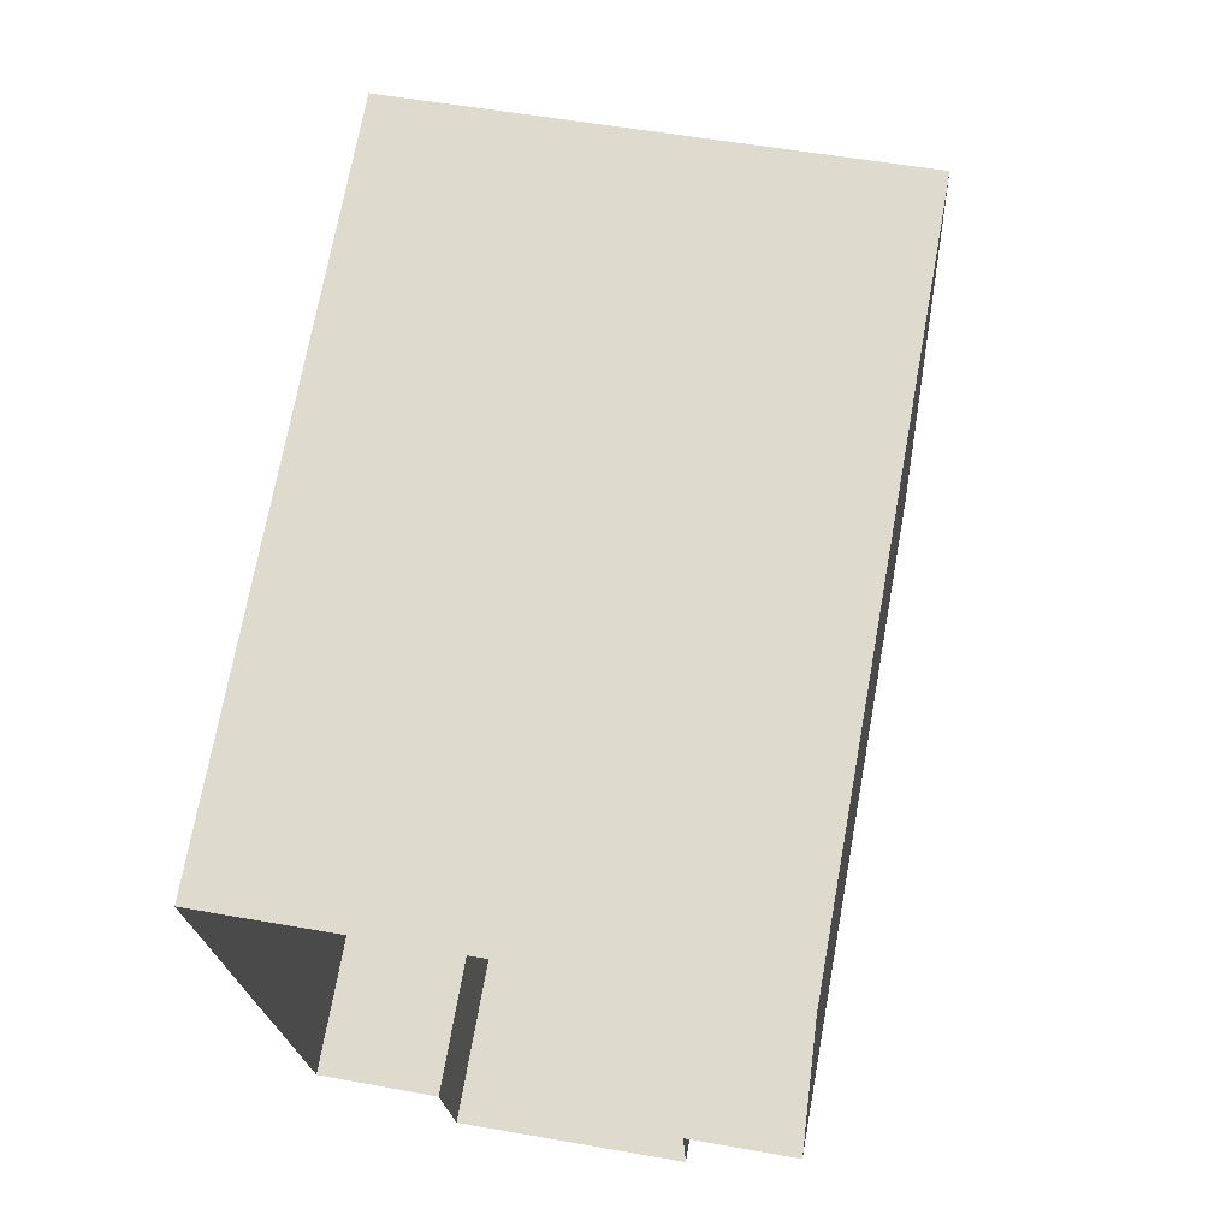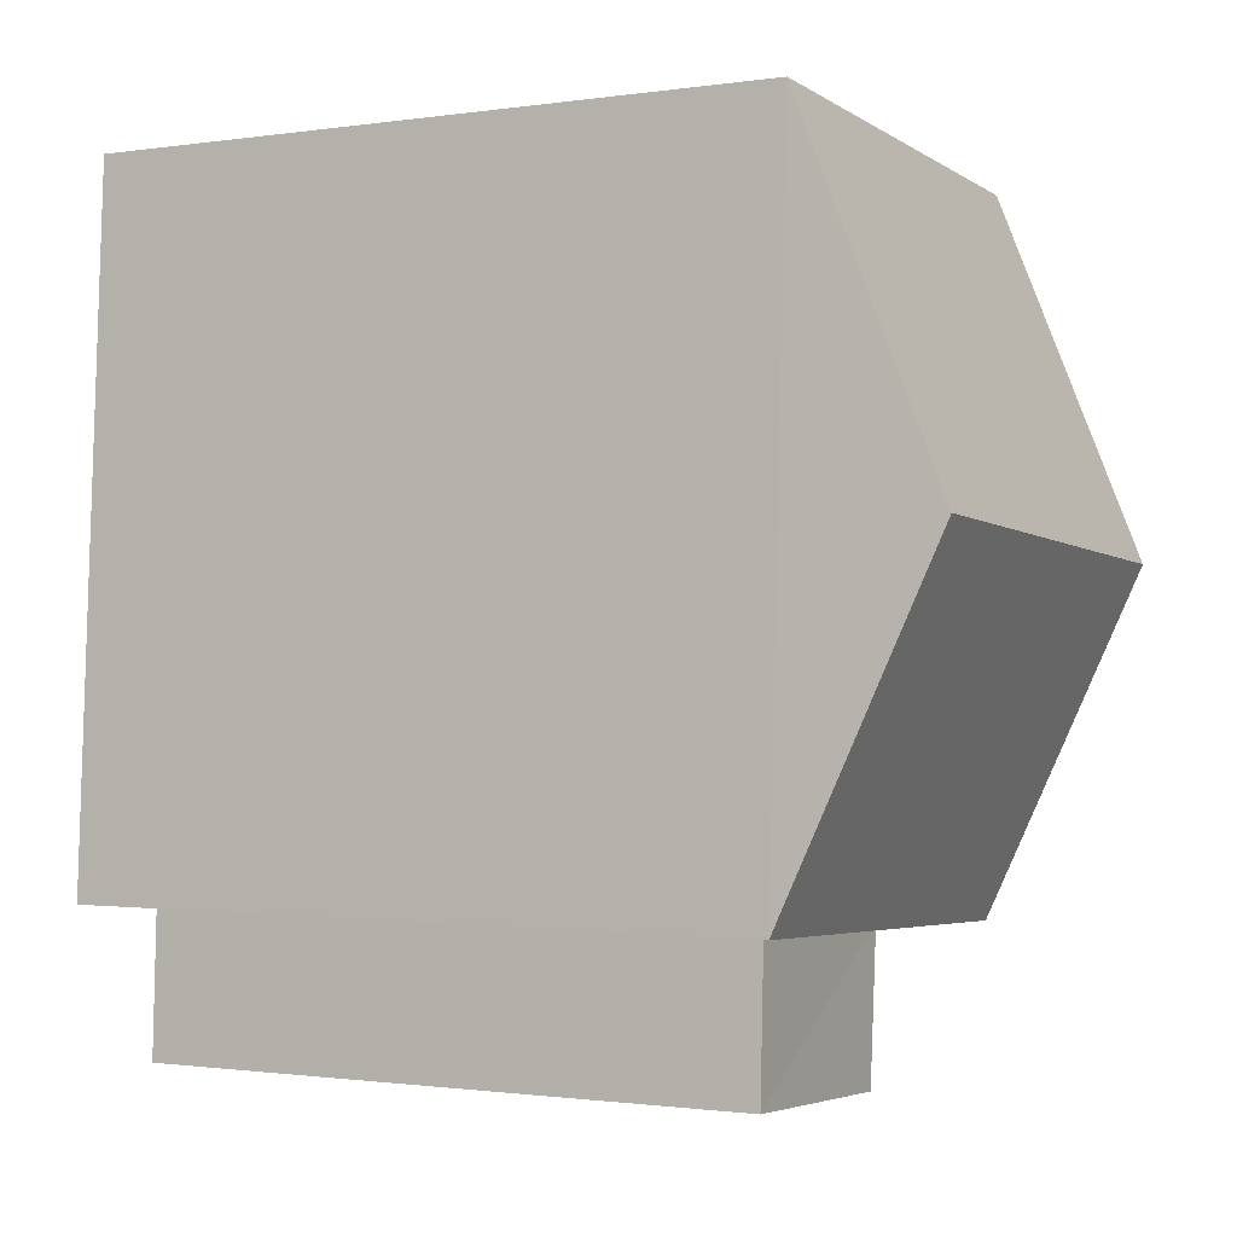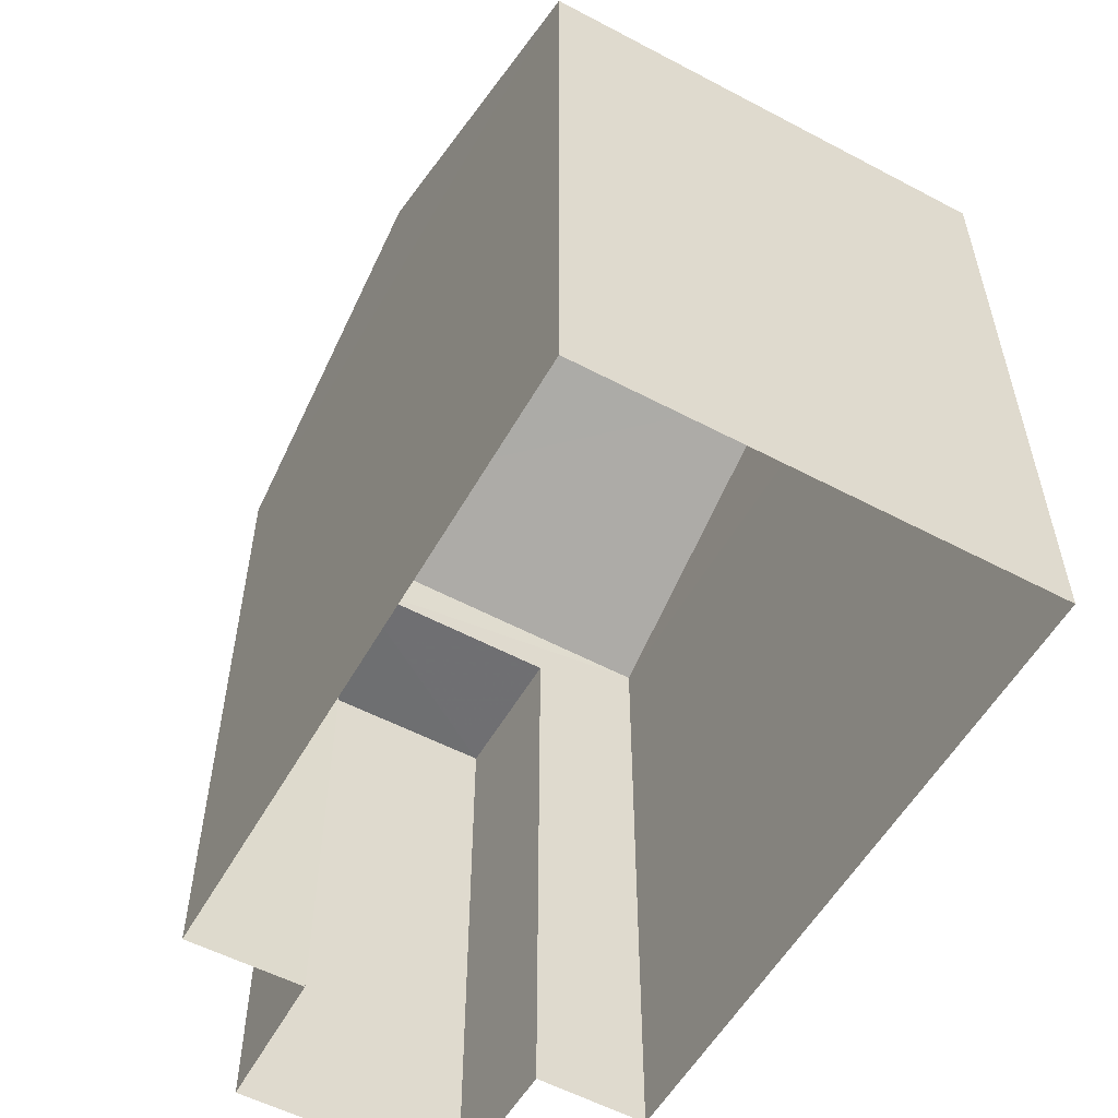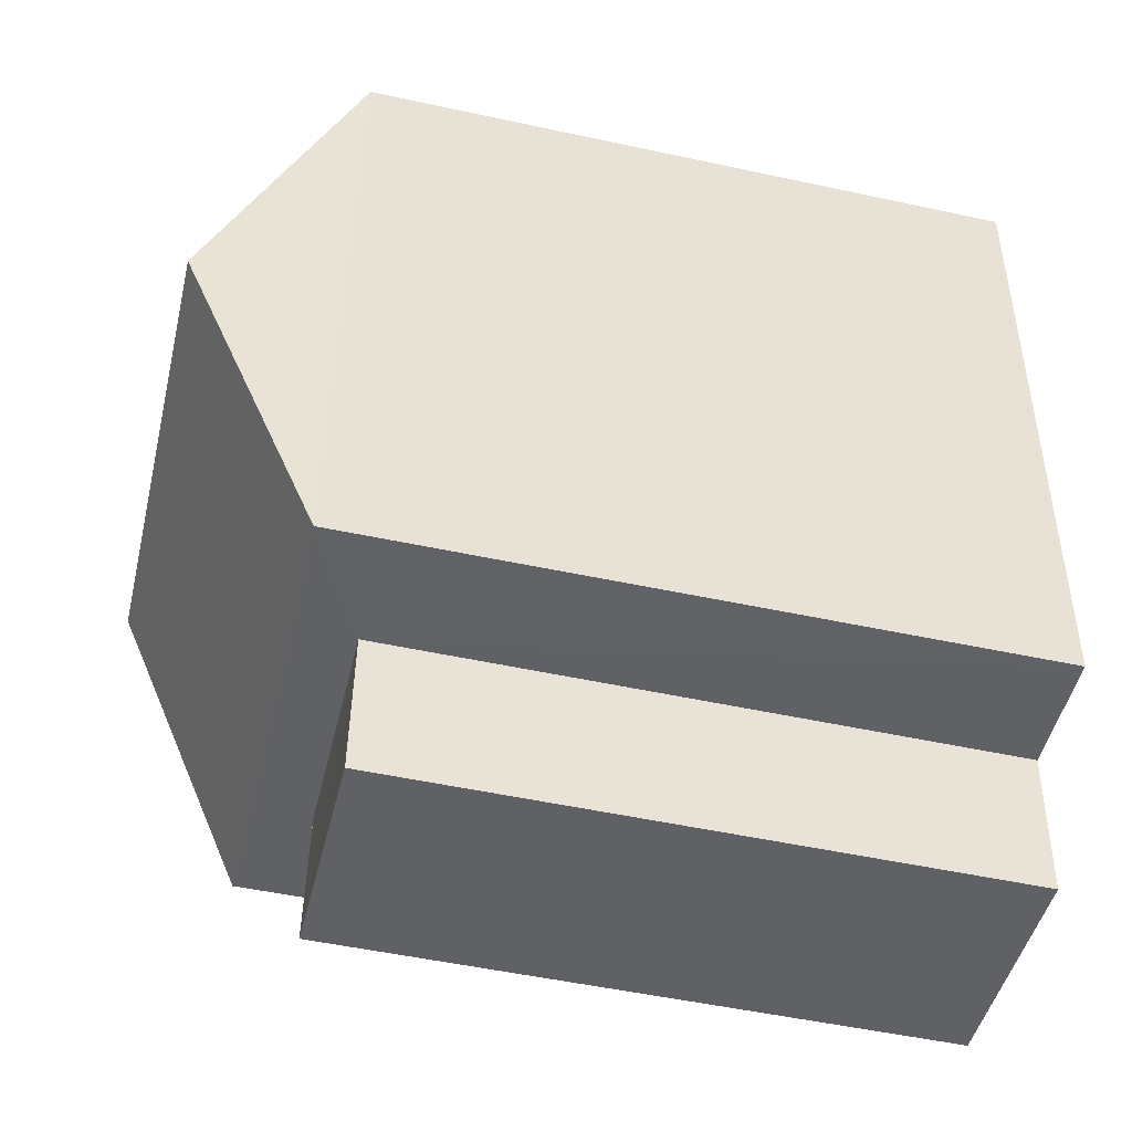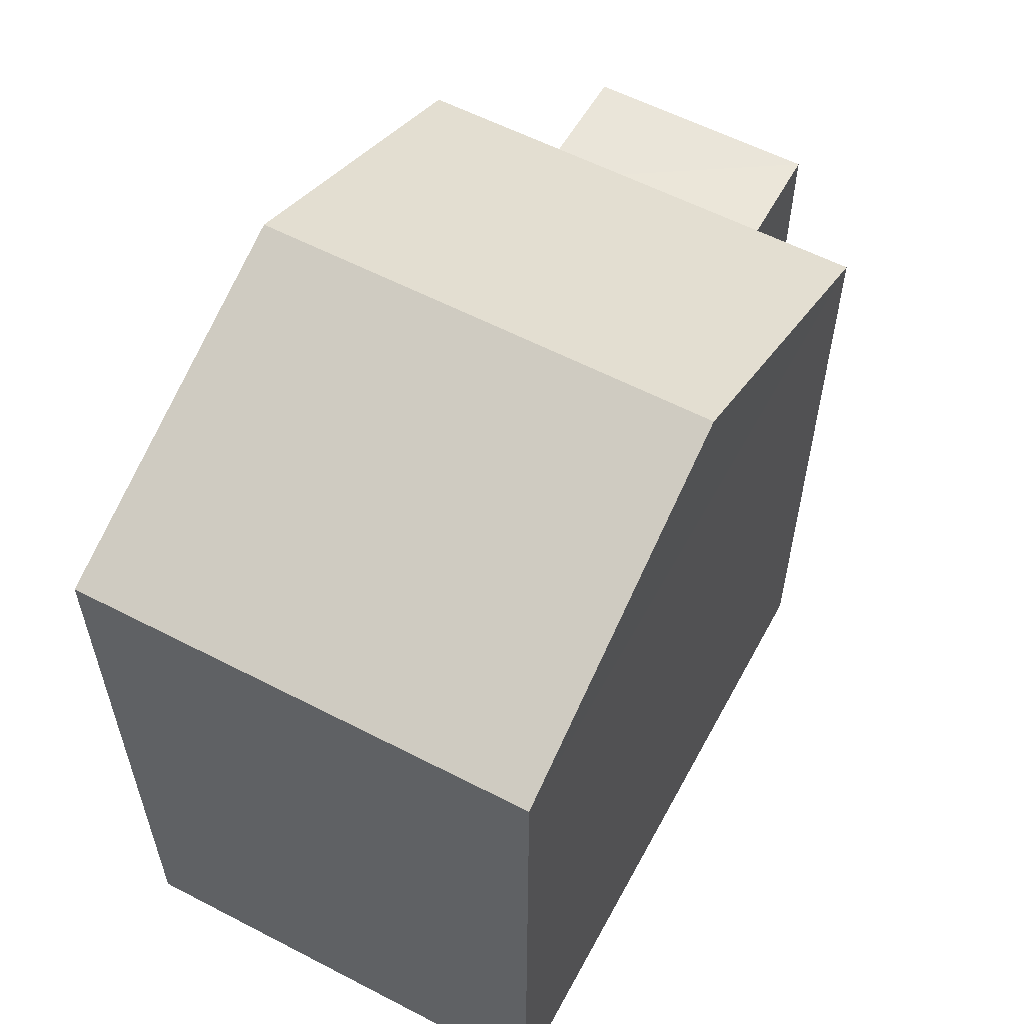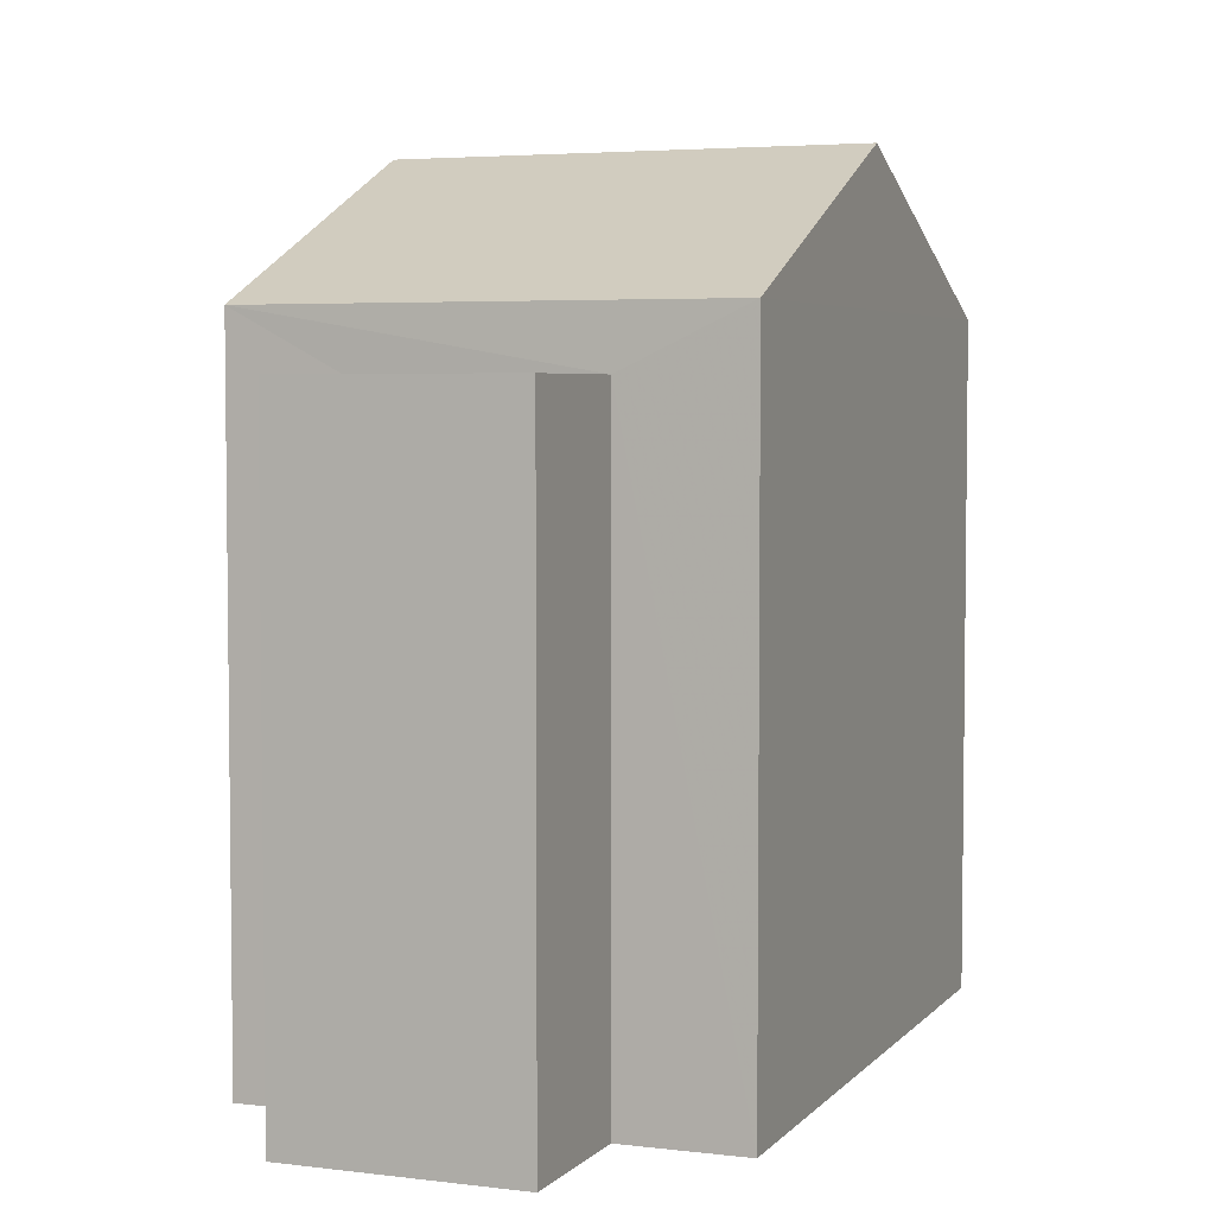
<metadata>
{"format":"obj","ext":"obj","renderer":"f3d","projection":"perspective","resolution":1024,"background":"white","views":[{"elev":70.7,"azim":-169.8,"up":"+Y"},{"elev":-1.0,"azim":-61.7,"up":"+Y"},{"elev":-55.2,"azim":147.9,"up":"+Z"},{"elev":-50.8,"azim":76.7,"up":"+Y"},{"elev":57.8,"azim":-154.6,"up":"+Z"},{"elev":4.4,"azim":18.6,"up":"+Z"}]}
</metadata>
<code>
v -3.732e+05 -1.041e+05 27.58
v -3.732e+05 -1.041e+05 27.58
v -3.732e+05 -1.041e+05 27.58
v -3.732e+05 -1.041e+05 27.58
v -3.732e+05 -1.041e+05 27.58
v -3.732e+05 -1.041e+05 27.58
v -3.732e+05 -1.041e+05 27.58
v -3.732e+05 -1.041e+05 27.58
v -3.732e+05 -1.041e+05 35.28
v -3.732e+05 -1.041e+05 33.92
v -3.732e+05 -1.041e+05 35.28
v -3.732e+05 -1.041e+05 33.92
v -3.732e+05 -1.041e+05 33.92
v -3.732e+05 -1.041e+05 33.92
v -3.732e+05 -1.041e+05 33.37
v -3.732e+05 -1.041e+05 33.37
v -3.732e+05 -1.041e+05 33.37
v -3.732e+05 -1.041e+05 33.37
f 1 2 3
f 4 3 5
f 1 6 2
f 5 2 7
f 7 2 8
f 3 2 5
f 9 10 11
f 9 12 10
f 11 13 9
f 11 14 13
f 15 16 17
f 15 18 16
f 2 17 8
f 2 15 17
f 17 7 8
f 17 16 7
f 3 4 13
f 13 12 9
f 13 4 12
f 10 6 14
f 10 14 11
f 6 1 14
f 18 4 5
f 4 18 12
f 2 6 15
f 10 12 15
f 6 10 15
f 15 12 18
f 14 1 3
f 13 14 3
f 18 7 16
f 18 5 7

</code>
